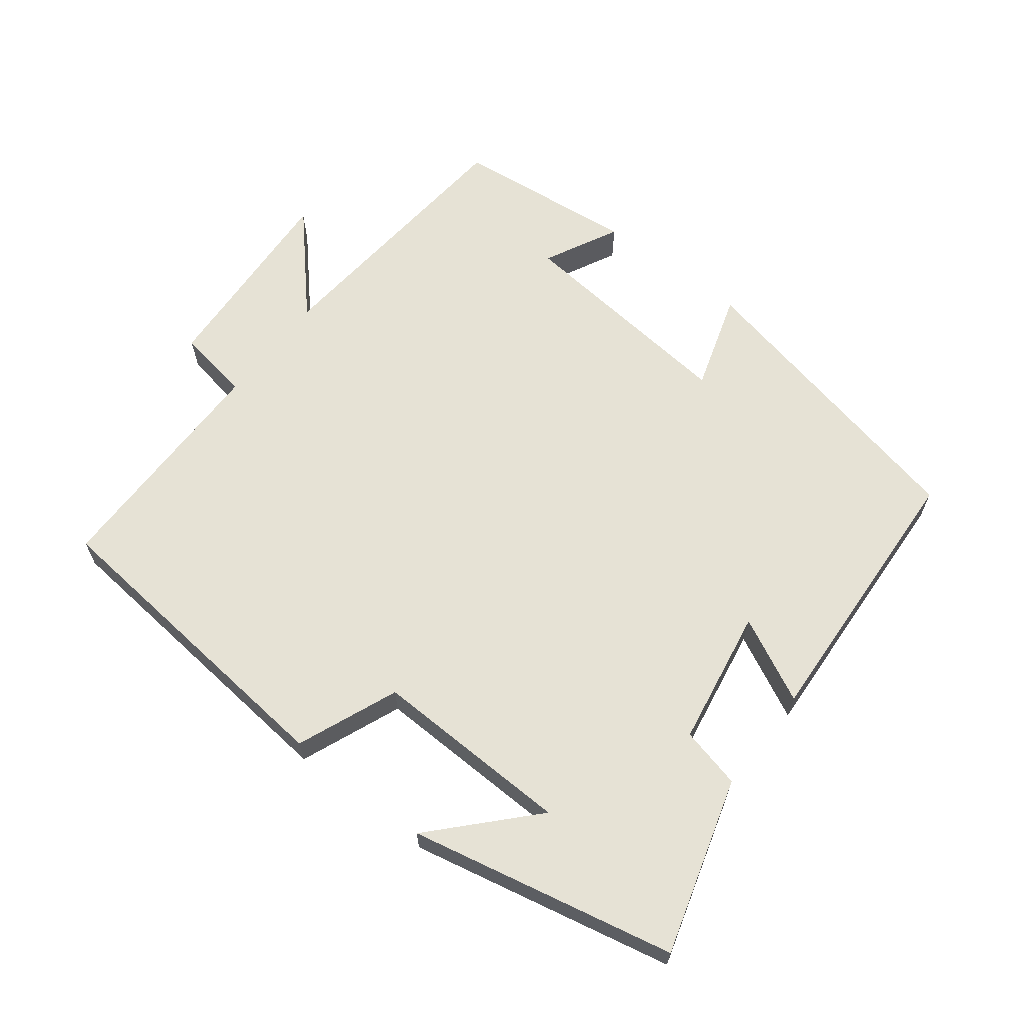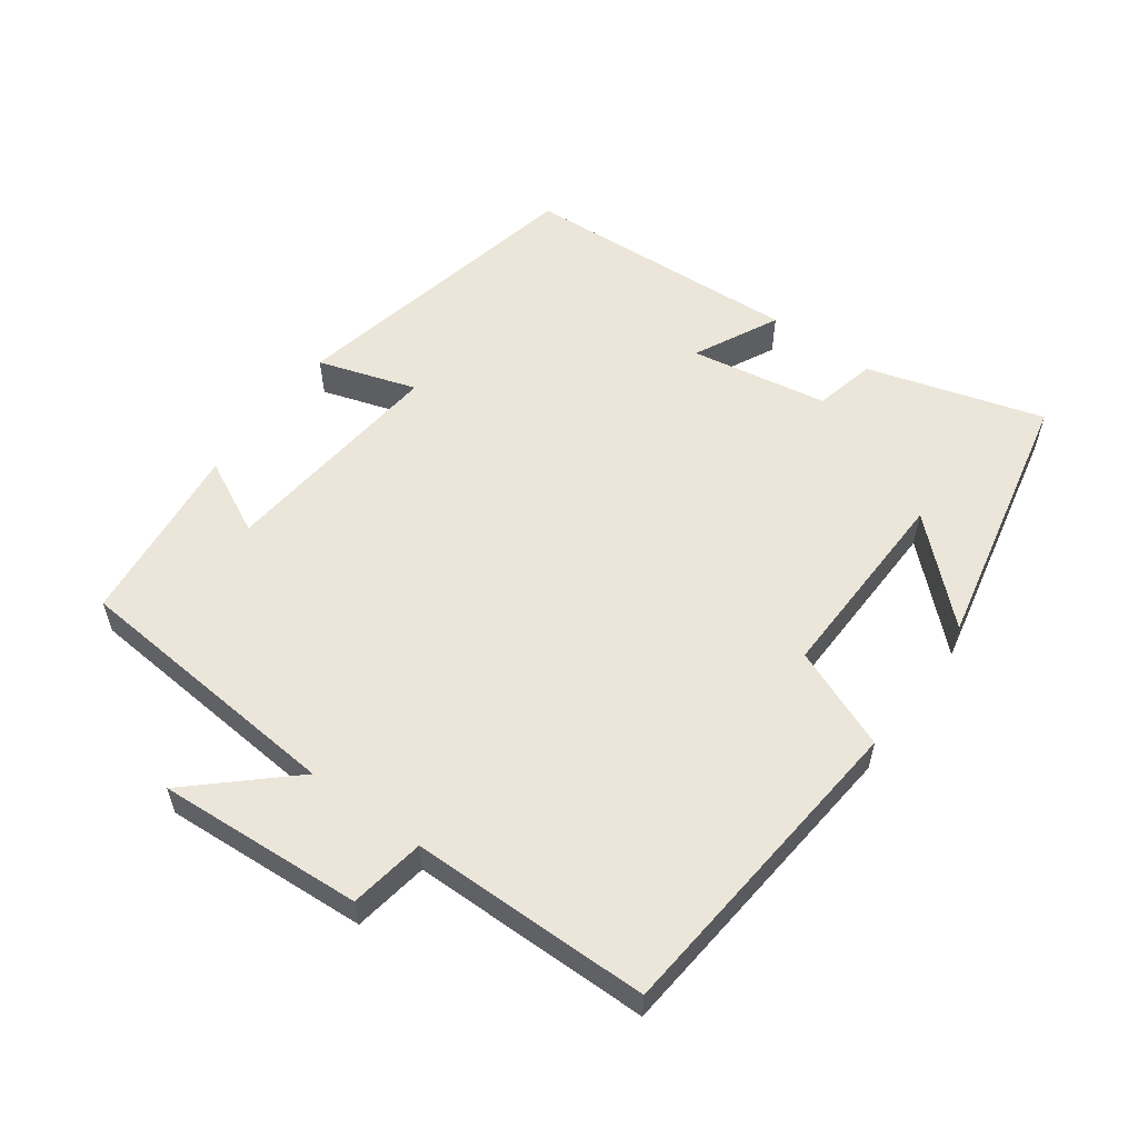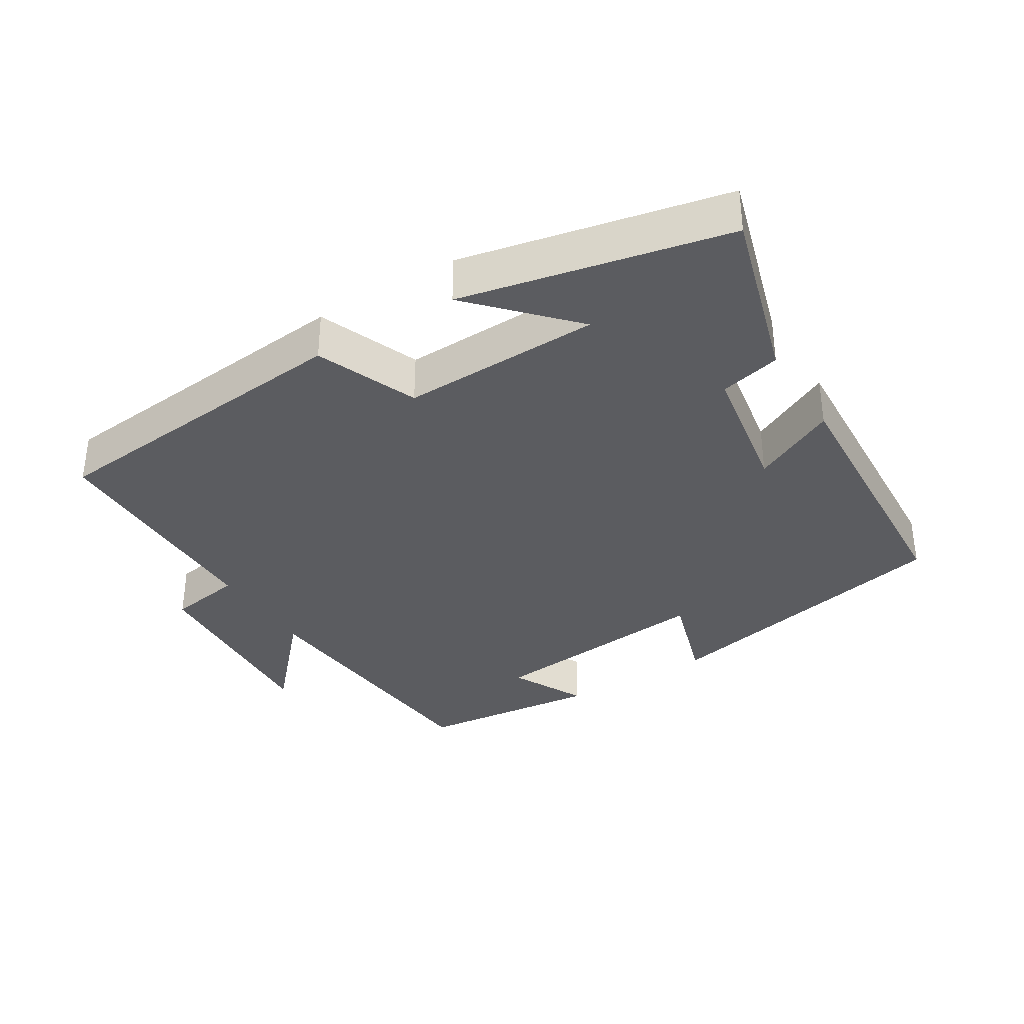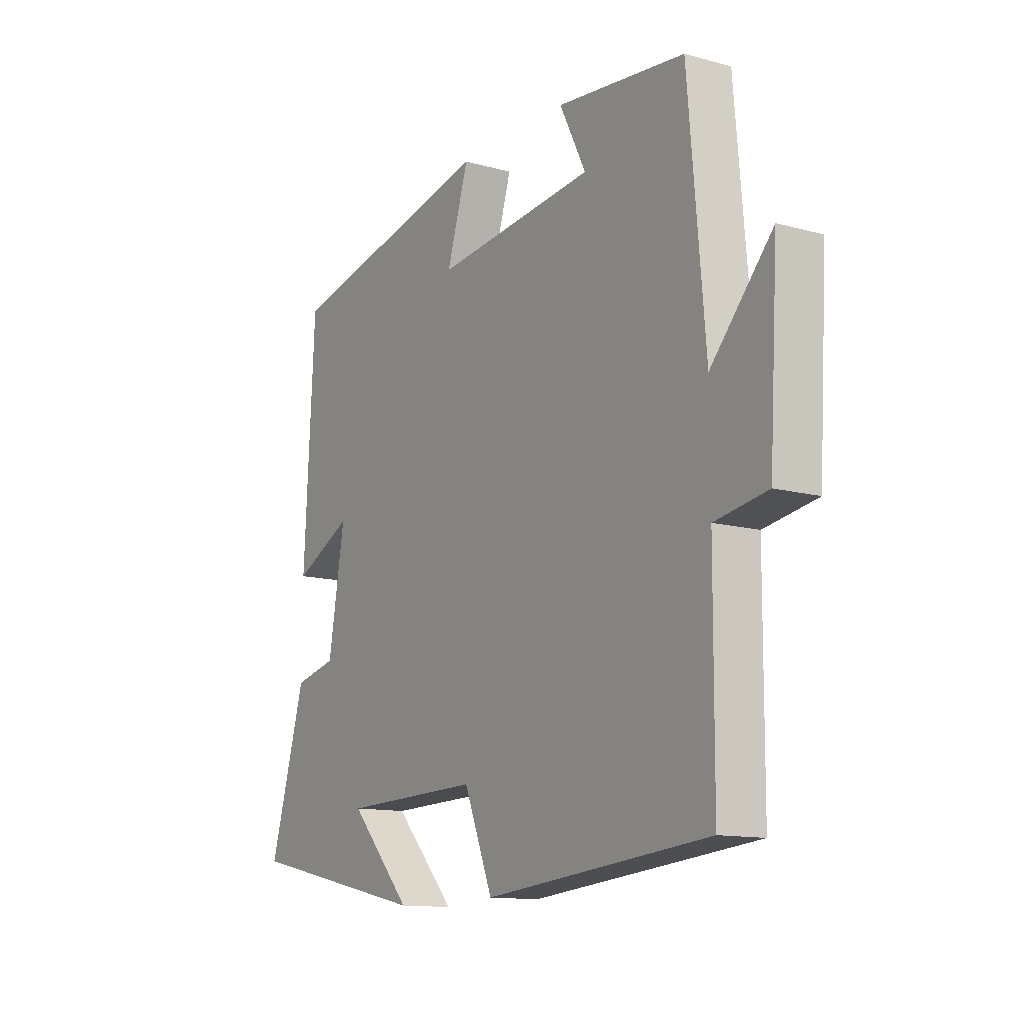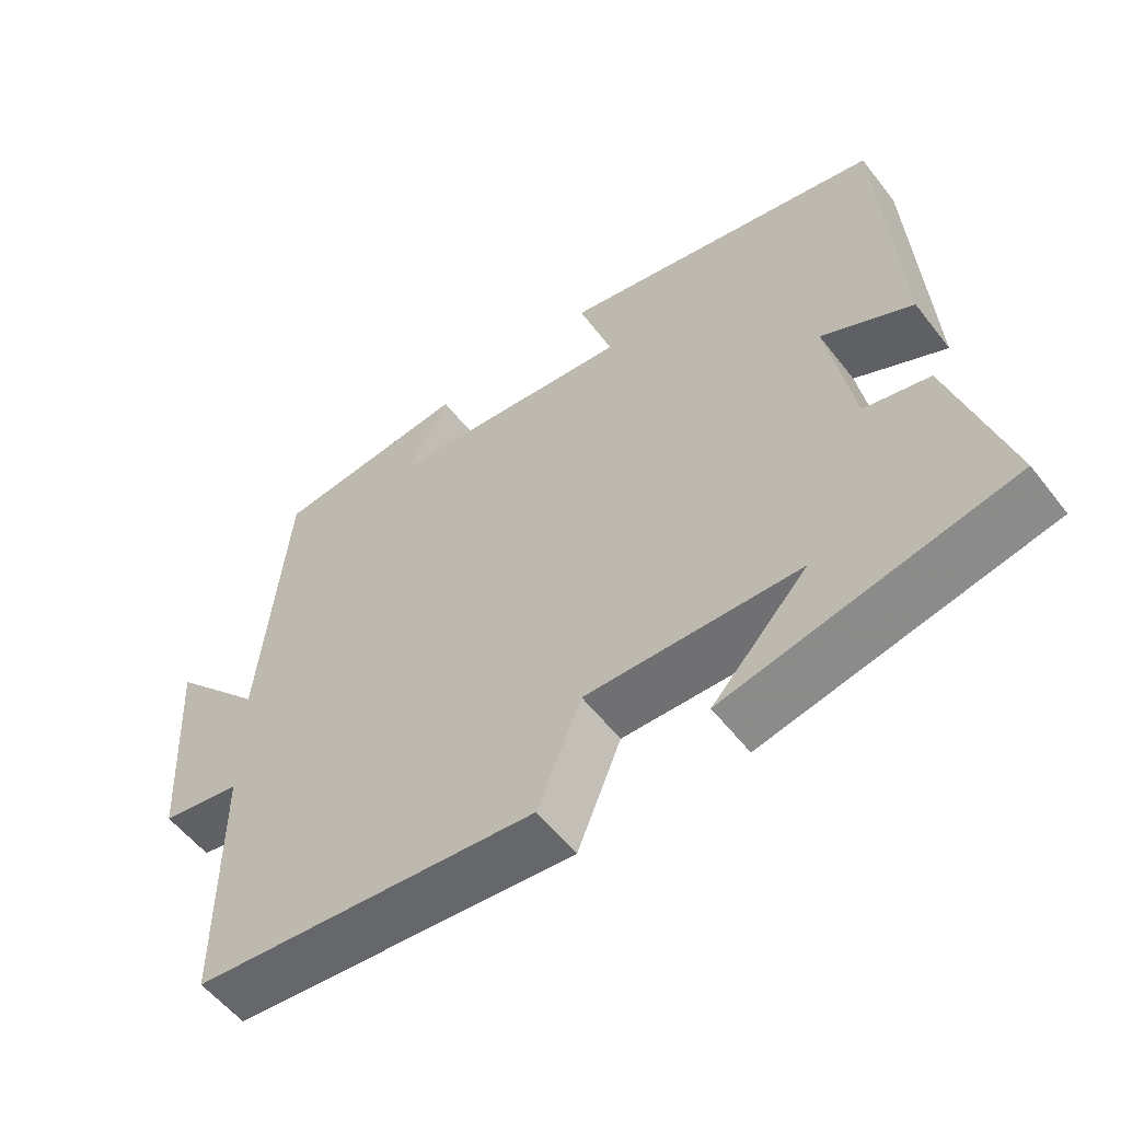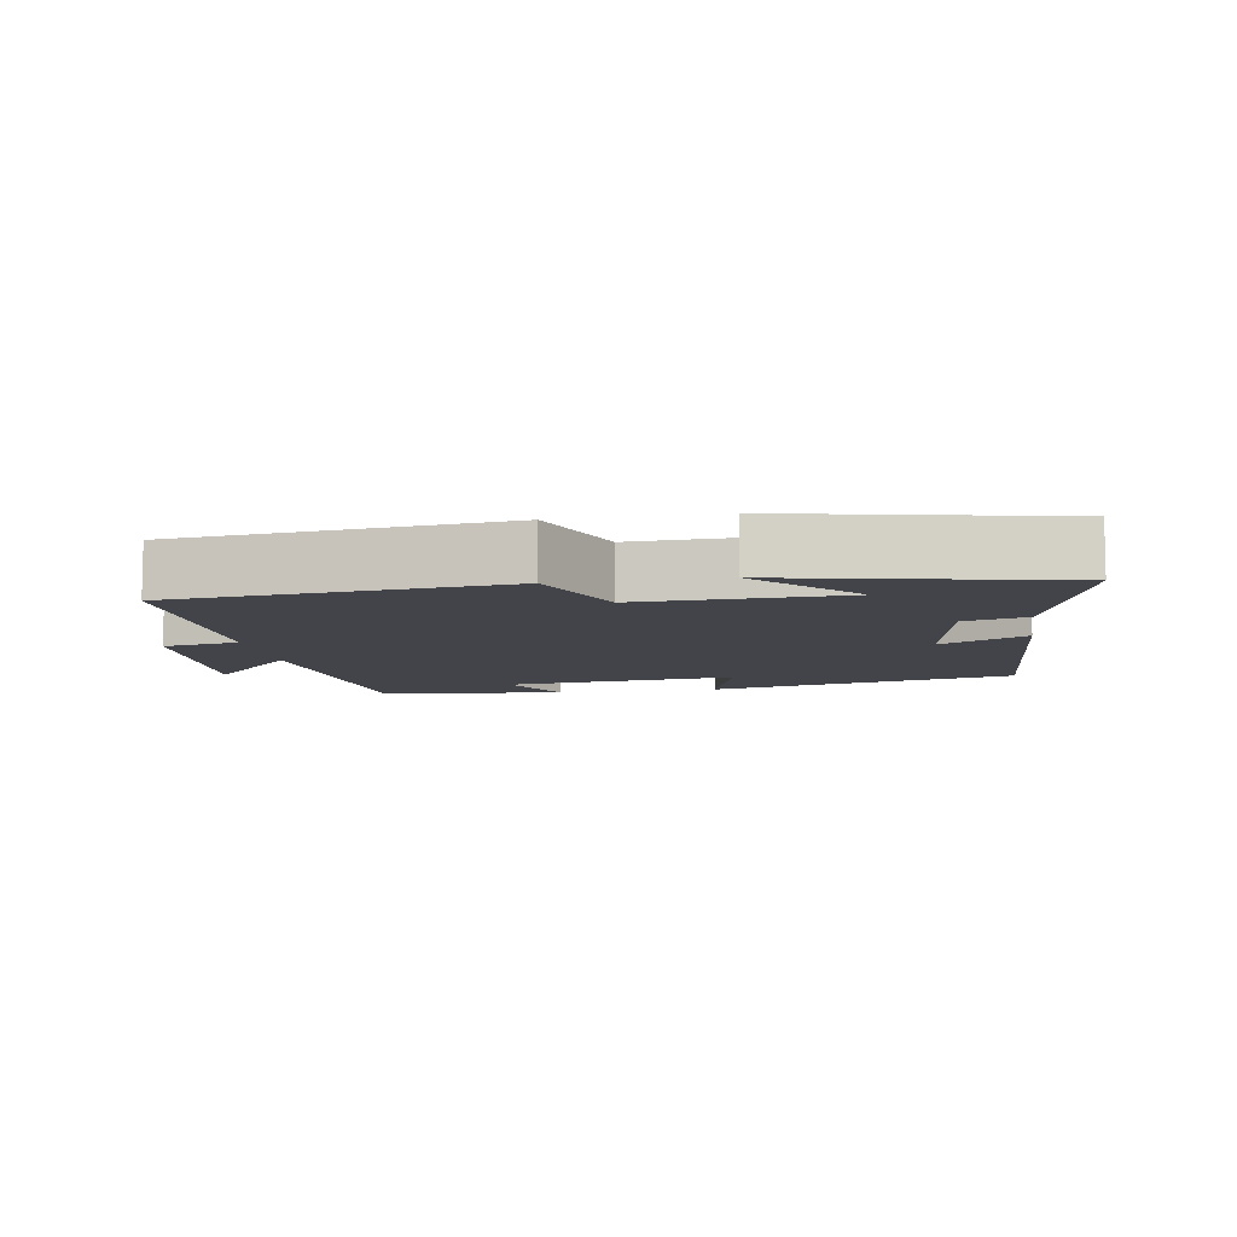
<metadata>
{"format":"obj","ext":"obj","renderer":"f3d","projection":"perspective","resolution":1024,"background":"white","views":[{"elev":63.9,"azim":-142.3,"up":"+Y"},{"elev":56.5,"azim":125.9,"up":"+Y"},{"elev":-35.1,"azim":-148.4,"up":"+Y"},{"elev":-12.7,"azim":57.7,"up":"+Z"},{"elev":-56.1,"azim":-142.7,"up":"+Z"},{"elev":-8.5,"azim":-170.5,"up":"+Y"}]}
</metadata>
<code>
v -0.478 0.07 0.405
v -0.036 0.07 0.5
v -0.081 0.07 0.357
v 0.253 0.07 0.391
v 0.198 0.07 0.5
v 0.465 0.07 0.471
v 0.5 0.07 0.069
v 0.627 0.07 0.209
v 0.609 0.07 -0.089
v 0.5 0.07 -0.107
v 0.498 0.07 -0.455
v 0.031 0.07 -0.5
v -0.029 0.07 -0.353
v -0.319 0.07 -0.361
v -0.189 0.07 -0.5
v -0.575 0.07 -0.418
v -0.5 0.07 -0.162
v -0.411 0.07 -0.141
v -0.377 0.07 0.059
v -0.5 0.07 -0.002
v -0.478 0 0.405
v -0.036 0 0.5
v -0.081 0 0.357
v 0.253 0 0.391
v 0.198 0 0.5
v 0.465 0 0.471
v 0.5 0 0.069
v 0.627 0 0.209
v 0.609 0 -0.089
v 0.5 0 -0.107
v 0.498 0 -0.455
v 0.031 0 -0.5
v -0.029 0 -0.353
v -0.319 0 -0.361
v -0.189 0 -0.5
v -0.575 0 -0.418
v -0.5 0 -0.162
v -0.411 0 -0.141
v -0.377 0 0.059
v -0.5 0 -0.002
f 1 2 3
f 20 1 3
f 19 20 3
f 18 19 3 4
f 16 17 18
f 16 18 4
f 14 15 16
f 14 16 4
f 13 14 4
f 12 13 4
f 11 12 4
f 10 11 4
f 7 8 9 10
f 7 10 4
f 4 5 6 7
f 23 22 21
f 23 21 40
f 23 40 39
f 24 23 39 38
f 38 37 36
f 24 38 36
f 36 35 34
f 24 36 34
f 24 34 33
f 24 33 32
f 24 32 31
f 24 31 30
f 30 29 28 27
f 24 30 27
f 27 26 25 24
f 1 21 22 2
f 2 22 23 3
f 3 23 24 4
f 4 24 25 5
f 5 25 26 6
f 6 26 27 7
f 7 27 28 8
f 8 28 29 9
f 9 29 30 10
f 10 30 31 11
f 11 31 32 12
f 12 32 33 13
f 13 33 34 14
f 14 34 35 15
f 15 35 36 16
f 16 36 37 17
f 17 37 38 18
f 18 38 39 19
f 19 39 40 20
f 20 40 21 1

</code>
